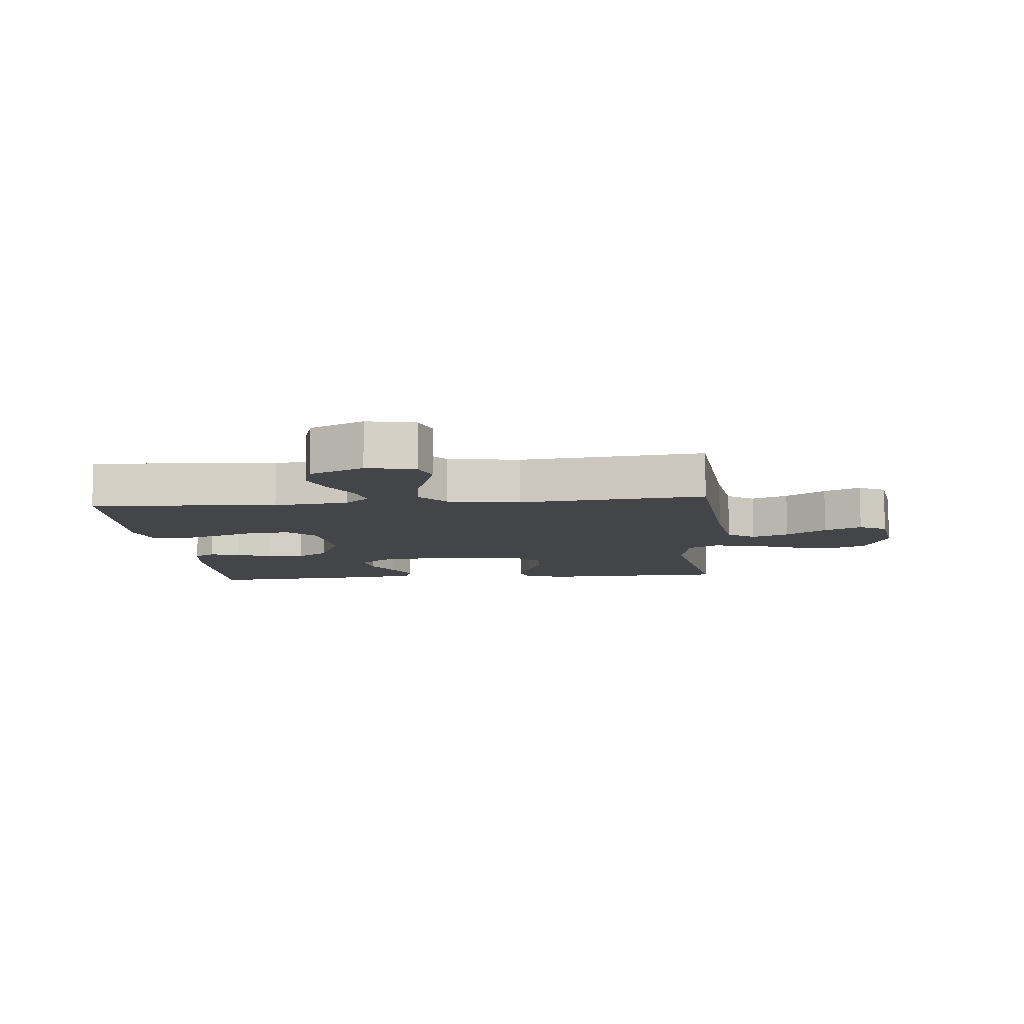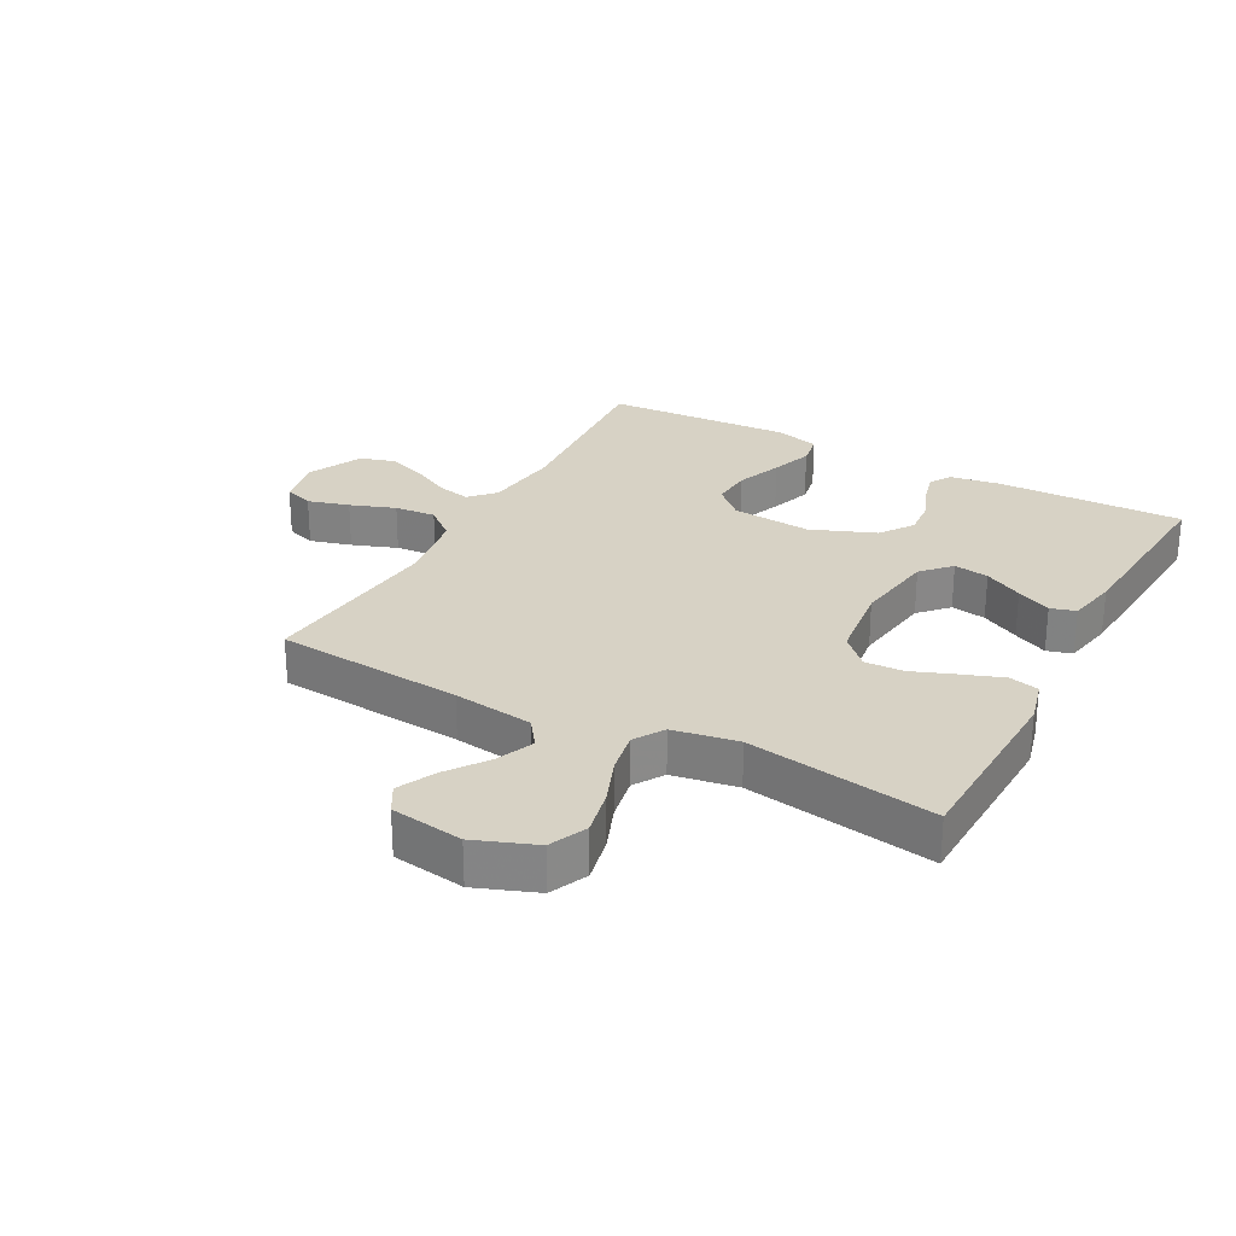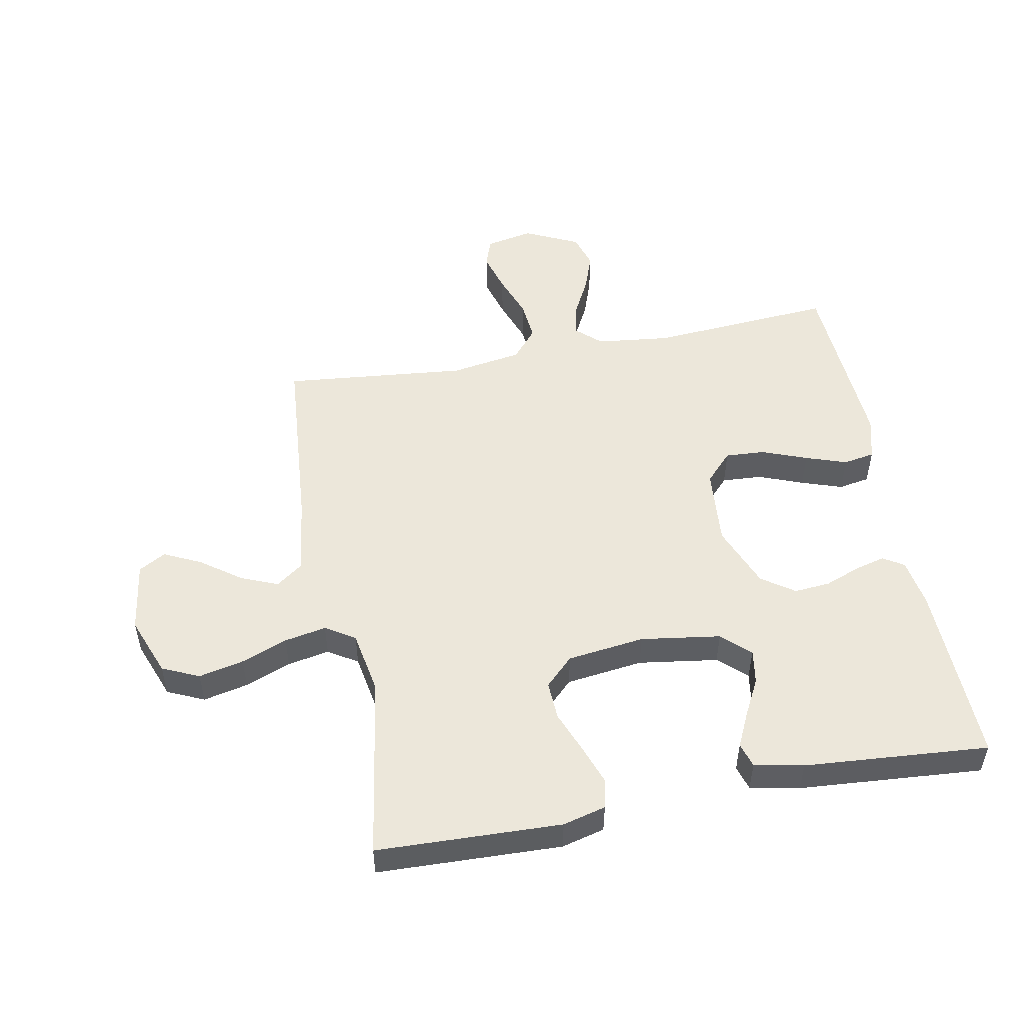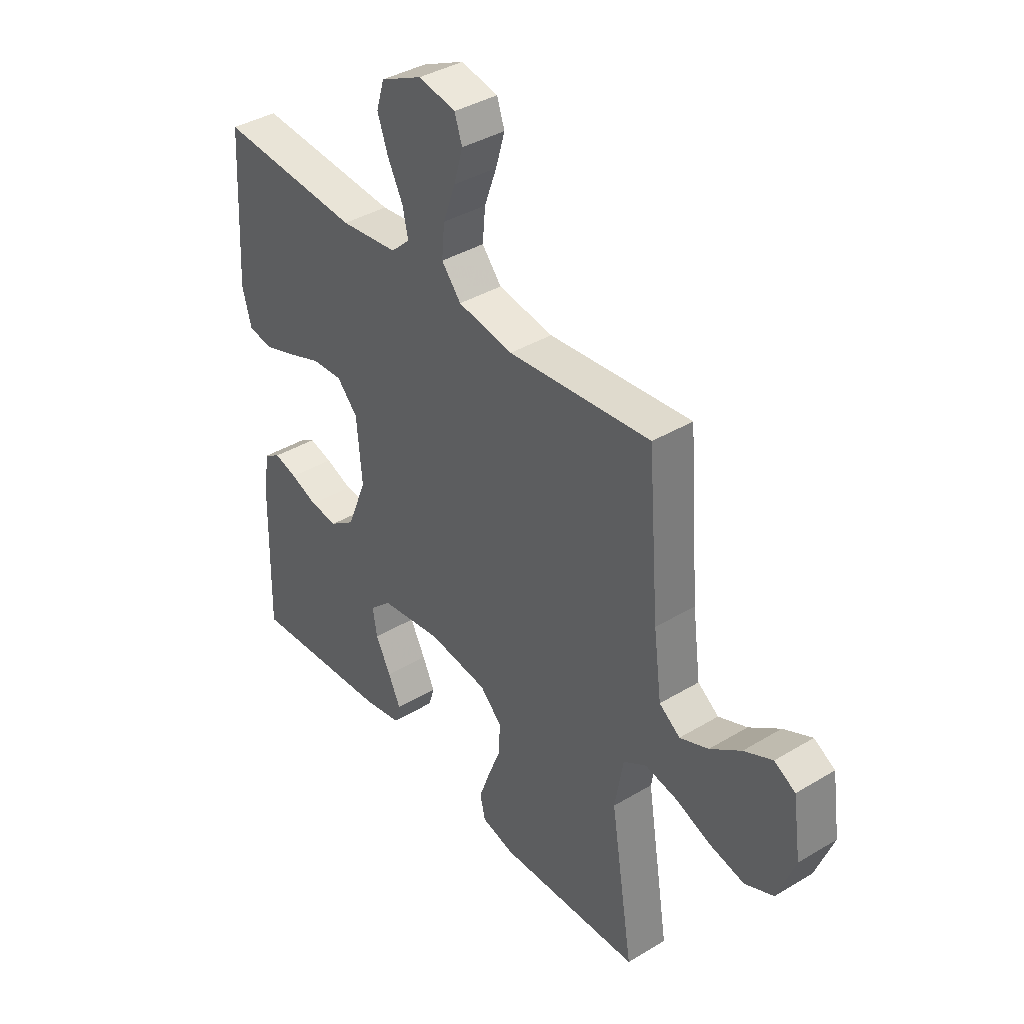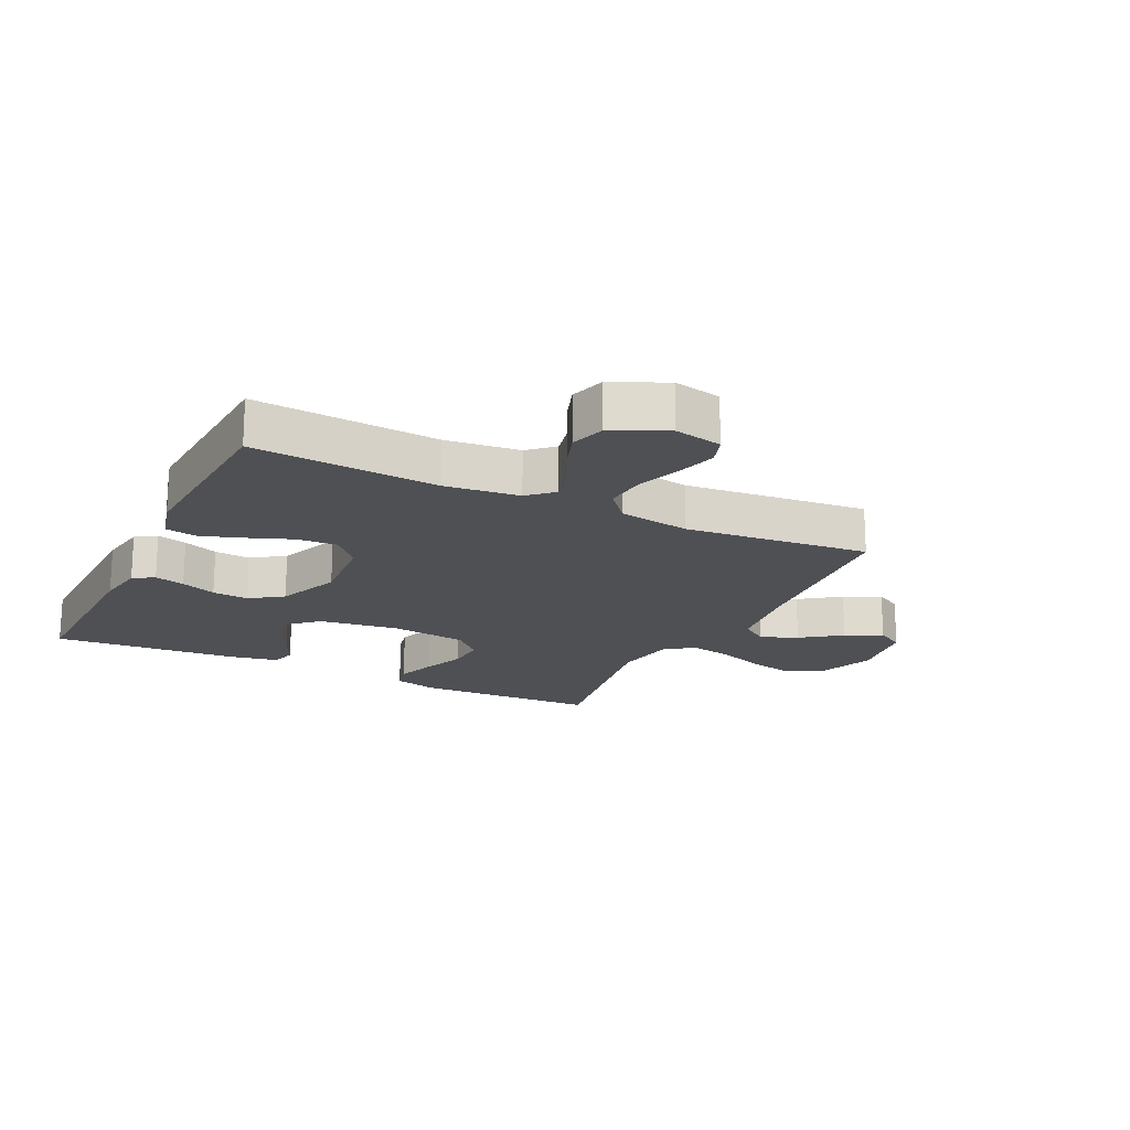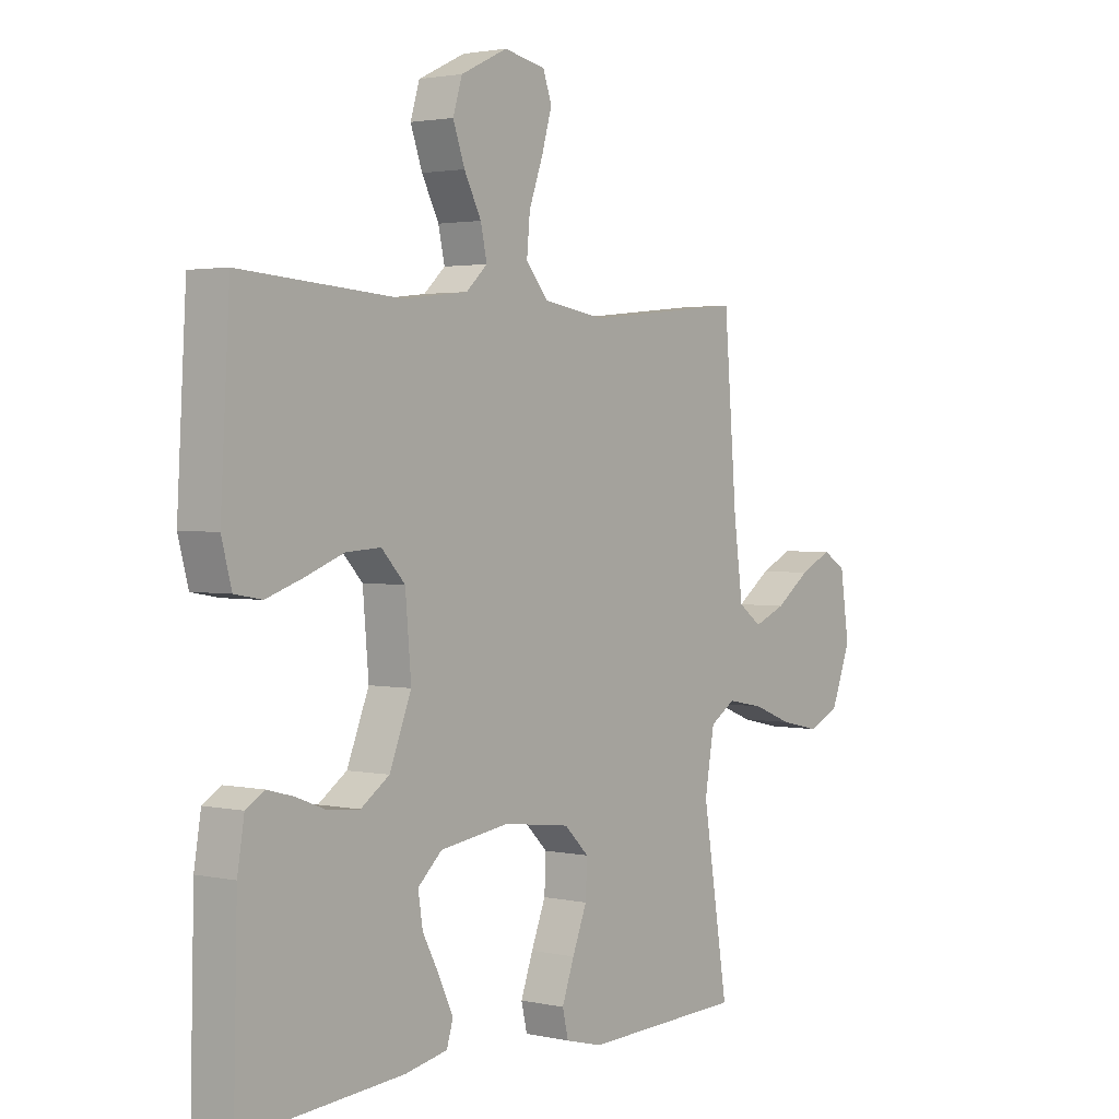
<metadata>
{"format":"obj","ext":"obj","renderer":"f3d","projection":"perspective","resolution":1024,"background":"white","views":[{"elev":-8.9,"azim":5.4,"up":"+Y"},{"elev":27.2,"azim":118.4,"up":"+Y"},{"elev":51.4,"azim":169.2,"up":"+Y"},{"elev":38.7,"azim":52.9,"up":"+Z"},{"elev":-18.7,"azim":-26.0,"up":"+Y"},{"elev":2.2,"azim":-52.3,"up":"+Z"}]}
</metadata>
<code>
v 0.5 0.07 0.5
v 0.524 0.07 0.2
v 0.541 0.07 0.072
v 0.585 0.07 0.04
v 0.645 0.07 0.065
v 0.71 0.07 0.112
v 0.77 0.07 0.141
v 0.814 0.07 0.116
v 0.831 0.07 0
v 0.794 0.07 -0.097
v 0.734 0.07 -0.124
v 0.661 0.07 -0.108
v 0.586 0.07 -0.079
v 0.518 0.07 -0.066
v 0.47 0.07 -0.096
v 0.452 0.07 -0.2
v 0.5 0.07 -0.5
v 0.2 0.07 -0.51
v 0.13 0.07 -0.492
v 0.119 0.07 -0.445
v 0.142 0.07 -0.381
v 0.169 0.07 -0.312
v 0.172 0.07 -0.249
v 0.126 0.07 -0.204
v 0 0.07 -0.188
v -0.13 0.07 -0.207
v -0.175 0.07 -0.249
v -0.166 0.07 -0.305
v -0.134 0.07 -0.366
v -0.108 0.07 -0.421
v -0.12 0.07 -0.461
v -0.2 0.07 -0.477
v -0.5 0.07 -0.5
v -0.493 0.07 -0.2
v -0.48 0.07 -0.121
v -0.446 0.07 -0.1
v -0.397 0.07 -0.113
v -0.34 0.07 -0.135
v -0.281 0.07 -0.14
v -0.228 0.07 -0.103
v -0.187 0.07 0
v -0.198 0.07 0.128
v -0.242 0.07 0.175
v -0.307 0.07 0.171
v -0.38 0.07 0.143
v -0.447 0.07 0.12
v -0.498 0.07 0.129
v -0.517 0.07 0.2
v -0.5 0.07 0.5
v -0.2 0.07 0.478
v -0.079 0.07 0.492
v -0.039 0.07 0.529
v -0.051 0.07 0.583
v -0.083 0.07 0.645
v -0.105 0.07 0.707
v -0.088 0.07 0.763
v 0 0.07 0.805
v 0.078 0.07 0.789
v 0.094 0.07 0.742
v 0.075 0.07 0.676
v 0.049 0.07 0.604
v 0.043 0.07 0.538
v 0.084 0.07 0.489
v 0.2 0.07 0.47
v 0.5 0 0.5
v 0.524 0 0.2
v 0.541 0 0.072
v 0.585 0 0.04
v 0.645 0 0.065
v 0.71 0 0.112
v 0.77 0 0.141
v 0.814 0 0.116
v 0.831 0 0
v 0.794 0 -0.097
v 0.734 0 -0.124
v 0.661 0 -0.108
v 0.586 0 -0.079
v 0.518 0 -0.066
v 0.47 0 -0.096
v 0.452 0 -0.2
v 0.5 0 -0.5
v 0.2 0 -0.51
v 0.13 0 -0.492
v 0.119 0 -0.445
v 0.142 0 -0.381
v 0.169 0 -0.312
v 0.172 0 -0.249
v 0.126 0 -0.204
v 0 0 -0.188
v -0.13 0 -0.207
v -0.175 0 -0.249
v -0.166 0 -0.305
v -0.134 0 -0.366
v -0.108 0 -0.421
v -0.12 0 -0.461
v -0.2 0 -0.477
v -0.5 0 -0.5
v -0.493 0 -0.2
v -0.48 0 -0.121
v -0.446 0 -0.1
v -0.397 0 -0.113
v -0.34 0 -0.135
v -0.281 0 -0.14
v -0.228 0 -0.103
v -0.187 0 0
v -0.198 0 0.128
v -0.242 0 0.175
v -0.307 0 0.171
v -0.38 0 0.143
v -0.447 0 0.12
v -0.498 0 0.129
v -0.517 0 0.2
v -0.5 0 0.5
v -0.2 0 0.478
v -0.079 0 0.492
v -0.039 0 0.529
v -0.051 0 0.583
v -0.083 0 0.645
v -0.105 0 0.707
v -0.088 0 0.763
v 0 0 0.805
v 0.078 0 0.789
v 0.094 0 0.742
v 0.075 0 0.676
v 0.049 0 0.604
v 0.043 0 0.538
v 0.084 0 0.489
v 0.2 0 0.47
f 58 59 60 61
f 56 57 58 61
f 56 61 62
f 53 54 55 56
f 52 53 56 62
f 51 52 62 63
f 47 48 49 50
f 44 45 46 47
f 44 47 50 51
f 35 36 37 38
f 33 34 35 38
f 33 38 39
f 32 33 39 40
f 28 29 30 31
f 28 31 32 40
f 19 20 21 22
f 17 18 19 22
f 16 17 22 23
f 15 16 23 24
f 10 11 12 13
f 10 13 14
f 9 10 14
f 8 9 14
f 5 6 7 8
f 4 5 8 14
f 3 4 14 15
f 64 1 2
f 43 44 51 63
f 42 43 63 64
f 41 42 64 2
f 27 28 40
f 26 27 40 41
f 25 26 41 2
f 15 24 25
f 2 3 15 25
f 125 124 123 122
f 125 122 121 120
f 126 125 120
f 120 119 118 117
f 126 120 117 116
f 127 126 116 115
f 114 113 112 111
f 111 110 109 108
f 115 114 111 108
f 102 101 100 99
f 102 99 98 97
f 103 102 97
f 104 103 97 96
f 95 94 93 92
f 104 96 95 92
f 86 85 84 83
f 86 83 82 81
f 87 86 81 80
f 88 87 80 79
f 77 76 75 74
f 78 77 74
f 78 74 73
f 78 73 72
f 72 71 70 69
f 78 72 69 68
f 79 78 68 67
f 66 65 128
f 127 115 108 107
f 128 127 107 106
f 66 128 106 105
f 104 92 91
f 105 104 91 90
f 66 105 90 89
f 89 88 79
f 89 79 67 66
f 1 65 66 2
f 2 66 67 3
f 3 67 68 4
f 4 68 69 5
f 5 69 70 6
f 6 70 71 7
f 7 71 72 8
f 8 72 73 9
f 9 73 74 10
f 10 74 75 11
f 11 75 76 12
f 12 76 77 13
f 13 77 78 14
f 14 78 79 15
f 15 79 80 16
f 16 80 81 17
f 17 81 82 18
f 18 82 83 19
f 19 83 84 20
f 20 84 85 21
f 21 85 86 22
f 22 86 87 23
f 23 87 88 24
f 24 88 89 25
f 25 89 90 26
f 26 90 91 27
f 27 91 92 28
f 28 92 93 29
f 29 93 94 30
f 30 94 95 31
f 31 95 96 32
f 32 96 97 33
f 33 97 98 34
f 34 98 99 35
f 35 99 100 36
f 36 100 101 37
f 37 101 102 38
f 38 102 103 39
f 39 103 104 40
f 40 104 105 41
f 41 105 106 42
f 42 106 107 43
f 43 107 108 44
f 44 108 109 45
f 45 109 110 46
f 46 110 111 47
f 47 111 112 48
f 48 112 113 49
f 49 113 114 50
f 50 114 115 51
f 51 115 116 52
f 52 116 117 53
f 53 117 118 54
f 54 118 119 55
f 55 119 120 56
f 56 120 121 57
f 57 121 122 58
f 58 122 123 59
f 59 123 124 60
f 60 124 125 61
f 61 125 126 62
f 62 126 127 63
f 63 127 128 64
f 64 128 65 1

</code>
